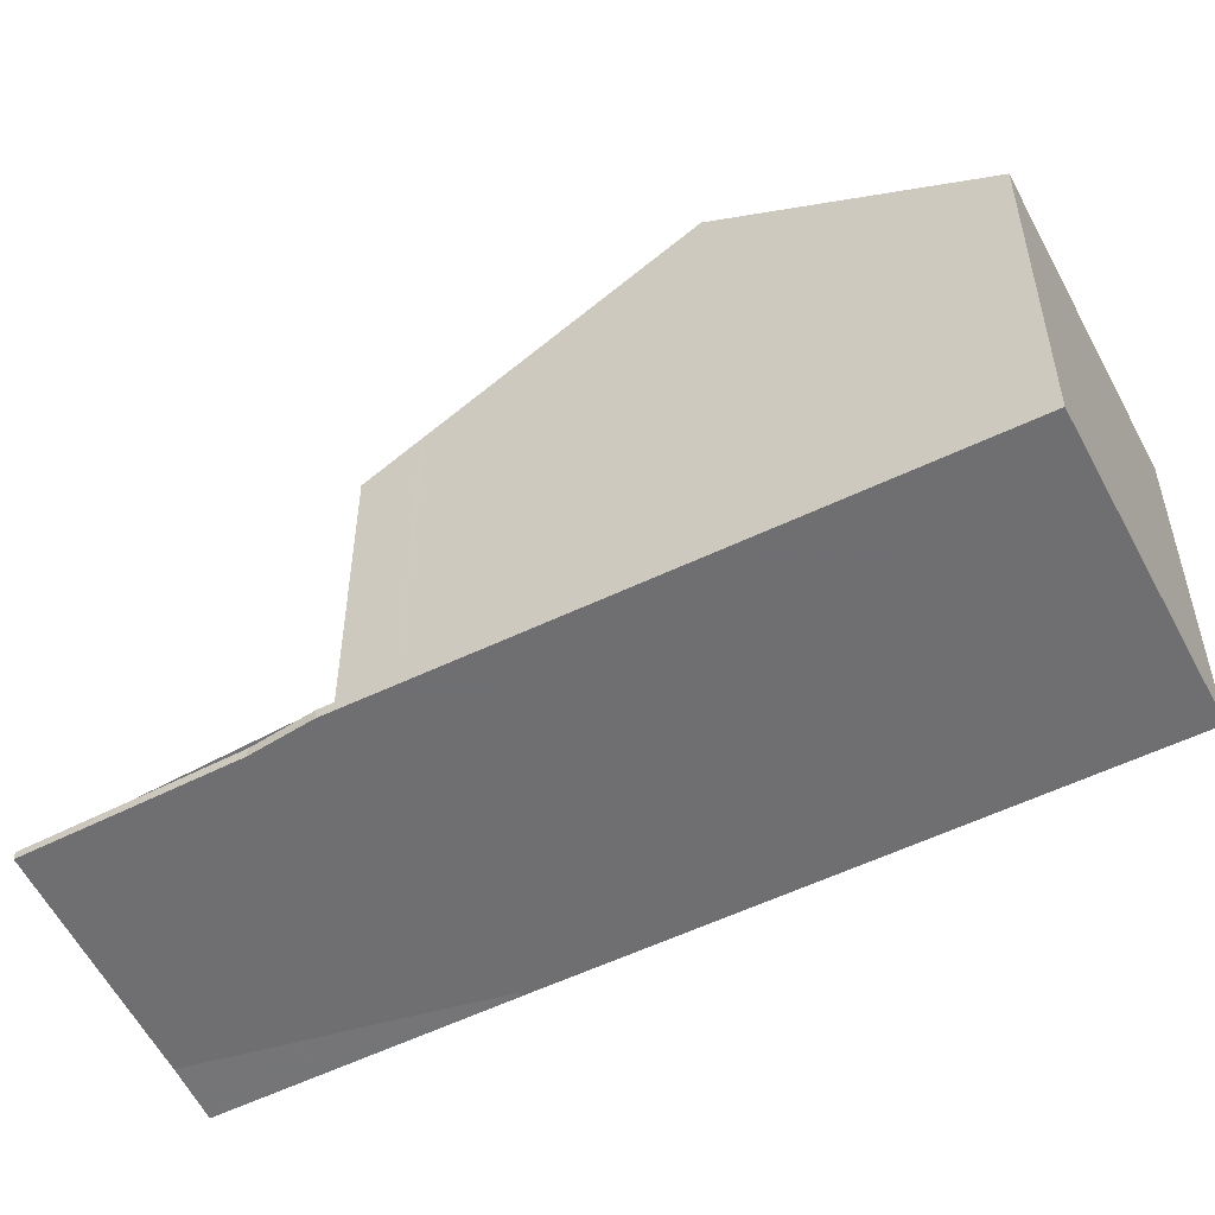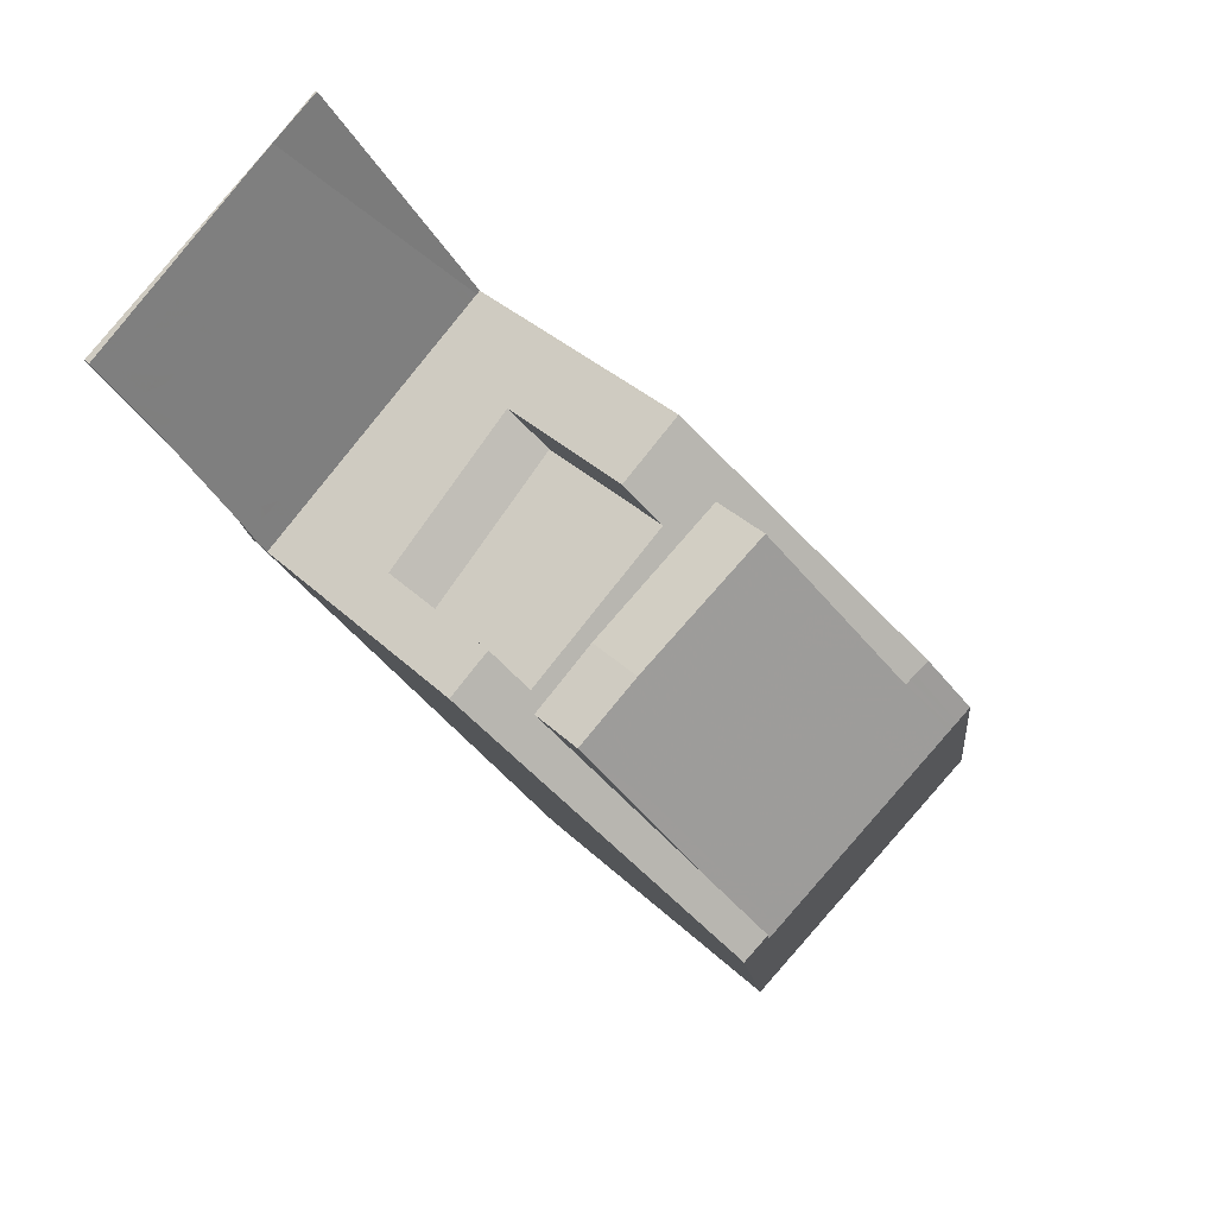
<metadata>
{"format":"obj","ext":"obj","renderer":"f3d","projection":"perspective","resolution":1024,"background":"white","views":[{"elev":-54.7,"azim":-28.5,"up":"+Z"},{"elev":33.5,"azim":-37.5,"up":"+Y"}]}
</metadata>
<code>
v -2079 -2299 6.784
v -2084 -2302 6.737
v -2090 -2293 0.2026
v -2091 -2291 0.1899
v -2093 -2288 0.1614
v -2088 -2285 -0.03892
v -2081 -2295 9.341
v -2082 -2294 8.963
v -2081 -2295 9.341
v -2086 -2298 9.28
v -2087 -2297 8.818
v -2082 -2294 8.963
v -2087 -2298 9.524
v -2086 -2298 9.286
v -2091 -2287 0.08723
v -2088 -2285 -0.0372
v -2087 -2286 -0.0241
v -2091 -2289 0.1274
v -2087 -2286 -0.02582
v -2088 -2285 -0.03375
v -2091 -2287 0.09783
v -2088 -2285 -0.03547
v -2090 -2293 0.2045
v -2085 -2289 -0.003047
v -2087 -2298 9.524
v -2086 -2297 9.526
v -2083 -2294 8.949
v -2087 -2296 8.834
v -2090 -2293 5.899
v -2085 -2289 5.736
v -2083 -2293 8.266
v -2087 -2296 8.264
v -2080 -2296 8.272
v -2085 -2300 8.27
v -2088 -2296 8.264
v -2083 -2293 8.266
v -2084 -2292 8.264
v -2088 -2295 8.263
v -2080 -2296 8.241
v -2081 -2297 8.271
v -2091 -2288 0.118
v -2092 -2289 0.1711
v -2085 -2299 8.439
v -2087 -2286 -0.02405
v -2087 -2286 -0.02181
v -2087 -2286 -0.02573
v -2090 -2293 3.017
v -2085 -2289 2.348
v -2090 -2293 0.1972
v -2090 -2293 1.496
v -2090 -2293 1.581
v -2085 -2289 1.771
v -2081 -2295 9.341
v -2080 -2296 8.243
v -2080 -2296 8.272
v -2079 -2299 6.784
v -2081 -2295 9.341
v -2085 -2289 -0.001324
v -2082 -2294 8.962
v -2082 -2294 8.962
v -2083 -2293 8.266
v -2085 -2289 1.77
v -2085 -2289 5.737
v -2085 -2289 2.354
v -2092 -2290 0.1757
v -2093 -2288 0.1652
v -2089 -2293 6.385
v -2089 -2293 6.544
v -2089 -2293 7.749
v -2092 -2287 0.1302
v -2092 -2288 0.1339
v -2089 -2292 0.1693
v -2088 -2295 8.263
v -2089 -2292 1.613
v -2086 -2298 9.289
v -2085 -2299 8.27
v -2083 -2302 6.743
v -2086 -2298 9.289
v -2086 -2296 8.84
v -2085 -2299 8.411
v -2091 -2289 0.1406
v -2091 -2289 0.1445
v -2090 -2290 0.1539
v -2089 -2293 3.485
v -2089 -2292 2.904
v -2089 -2292 5.871
v -2091 -2288 0.1127
v -2087 -2286 -0.02782
v -2087 -2286 -0.02953
v -2092 -2289 0.139
v -2092 -2289 0.17
v -2086 -2291 6.29
v -2086 -2291 3.096
v -2089 -2293 3.485
v -2085 -2290 6.249
v -2085 -2290 6.25
v -2089 -2293 3.485
v -2089 -2293 6.385
v -2089 -2293 6.412
v -2089 -2293 6.385
v -2092 -2289 0.1651
v -2093 -2288 0.1607
v -2087 -2296 8.264
v -2089 -2293 6.403
v -2093 -2288 0.1572
v -2086 -2298 9.283
v -2086 -2298 9.525
v -2083 -2302 6.739
v -2085 -2300 8.27
v -2086 -2298 9.525
v -2085 -2299 8.43
v -2087 -2297 8.825
v -2092 -2290 0.1703
v -2092 -2289 0.1662
v -2090 -2292 0.1911
v -2090 -2293 0.1931
v -2090 -2293 1.591
v -2090 -2293 5.89
v -2090 -2293 2.981
v -2084 -2292 8.264
v -2085 -2290 6.265
v -2083 -2293 8.266
v -2086 -2290 0.01812
v -2089 -2285 -0.0164
v -2088 -2285 -0.01308
v -2088 -2286 -0.007522
v -2088 -2287 -0.004165
v -2086 -2290 1.752
v -2081 -2297 8.272
v -2081 -2297 8.259
v -2088 -2287 -0.003793
v -2086 -2290 2.416
v -2086 -2290 5.752
v -2082 -2295 9.336
v -2085 -2291 6.502
v -2085 -2291 7.784
v -2079 -2299 6.78
v -2082 -2295 9.336
v -2083 -2294 8.949
v -2083 -2294 8.949
v -2085 -2293 8.264
v -2086 -2291 3.096
v -2086 -2291 6.29
v -2089 -2285 0.009459
v -2089 -2286 0.01323
v -2089 -2287 0.01931
v -2088 -2287 0.0227
v -2088 -2287 0.02377
v -2086 -2291 6.29
v -2086 -2290 0.04863
v -2086 -2290 1.724
v -2086 -2291 3.096
v -2086 -2290 2.515
v -2086 -2290 5.776
v -2083 -2296 9.325
v -2086 -2291 6.504
v -2086 -2291 7.774
v -2082 -2297 8.271
v -2080 -2300 6.771
v -2083 -2296 9.325
v -2083 -2295 8.925
v -2082 -2297 8.296
v -2087 -2290 0.04579
v -2086 -2289 0.01584
v -2090 -2292 0.1996
v -2090 -2292 0.1894
v -2090 -2292 0.1859
v -2089 -2292 0.1655
v -2085 -2289 -0.003544
v -2085 -2289 -0.005253
v -2088 -2293 7.749
v -2087 -2294 8.263
v -2088 -2292 3.371
v -2088 -2292 6.357
v -2091 -2288 0.1082
v -2091 -2288 0.11
v -2090 -2289 0.1128
v -2089 -2291 0.1316
v -2088 -2292 6.357
v -2088 -2293 6.516
v -2088 -2292 0.1347
v -2088 -2292 1.645
v -2088 -2292 3.371
v -2088 -2292 2.792
v -2092 -2287 0.1002
v -2091 -2287 0.1035
v -2085 -2297 9.301
v -2084 -2299 8.271
v -2082 -2301 6.753
v -2085 -2297 9.301
v -2085 -2296 8.867
v -2084 -2298 8.371
v -2091 -2288 0.1061
v -2080 -2298 7.271
v -2079 -2299 6.78
v -2085 -2289 0.009365
v -2085 -2289 1.76
v -2087 -2286 -0.0155
v -2086 -2289 0.006854
v -2085 -2289 2.388
v -2085 -2289 5.745
v -2085 -2290 6.259
v -2083 -2293 8.266
v -2088 -2285 -0.0298
v -2088 -2285 -0.02603
v -2088 -2286 -0.01963
v -2087 -2286 -0.01564
v -2081 -2297 8.272
v -2081 -2297 8.258
v -2082 -2295 9.336
v -2082 -2295 9.336
v -2082 -2294 8.952
v -2082 -2294 8.952
v -2086 -2290 2.515
v -2086 -2290 0.01812
v -2086 -2290 0.04863
v -2086 -2290 5.752
v -2086 -2290 5.776
v -2090 -2293 0.1931
v -2090 -2293 0.1972
v -2090 -2293 5.89
v -2090 -2293 5.899
v -2090 -2293 0.2045
v -2086 -2290 5.776
v -2086 -2290 2.515
v -2088 -2292 2.792
v -2088 -2292 0.1347
v -2085 -2289 -0.001324
v -2085 -2289 0.009365
v -2085 -2289 5.737
v -2085 -2289 5.745
v -2089 -2292 2.904
v -2089 -2292 0.1693
v -2085 -2289 -0.003047
v -2085 -2289 5.736
v -2089 -2292 2.904
v -2089 -2292 5.871
v -2089 -2292 5.871
v -2089 -2293 7.749
v -2089 -2293 6.551
v -2084 -2290 6.408
v -2084 -2290 6.41
v -2089 -2293 7.749
v -2088 -2293 7.749
v -2088 -2293 6.516
v -2089 -2293 6.544
v -2089 -2294 6.562
v -2089 -2294 6.571
v -2086 -2291 6.449
v -2087 -2292 6.51
v -2087 -2292 7.748
v -2085 -2290 6.419
v -2085 -2290 6.425
v -2087 -2292 7.748
v -2086 -2291 7.774
v -2087 -2292 6.51
v -2086 -2291 6.504
v -2085 -2290 6.501
v -2084 -2290 6.5
v -2085 -2291 7.784
v -2085 -2291 6.502
v -2087 -2292 7.748
v -2089 -2293 6.513
v -2088 -2292 6.511
v -2089 -2293 6.515
v -2089 -2294 6.516
v -2087 -2292 6.51
v -2085 -2291 7.784
v -2085 -2291 6.502
v -2084 -2290 6.5
v -2089 -2293 6.398
v -2089 -2293 6.515
v -2092 -2288 0.1554
v -2092 -2289 0.1597
v -2089 -2293 6.557
v -2090 -2292 0.1866
v -2090 -2292 1.597
v -2090 -2292 2.96
v -2090 -2292 5.885
v -2093 -2288 0.1521
v -2090 -2292 0.1817
v -2090 -2292 0.1831
v -2092 -2290 0.1647
v -2086 -2298 9.525
v -2086 -2298 9.286
v -2085 -2299 8.27
v -2083 -2302 6.741
v -2086 -2298 9.525
v -2085 -2299 8.421
v -2087 -2296 8.264
v -2087 -2297 8.831
v -2092 -2289 0.1608
v -2090 -2292 0.1866
v -2090 -2292 5.885
v -2089 -2293 6.391
v -2089 -2293 6.514
v -2092 -2288 0.1425
v -2092 -2289 0.1475
v -2089 -2293 7.749
v -2089 -2293 6.551
v -2092 -2288 0.1387
v -2089 -2293 6.551
v -2089 -2293 7.749
v -2089 -2292 0.1779
v -2089 -2292 1.605
v -2089 -2292 2.932
v -2089 -2292 5.878
v -2084 -2301 7.172
v -2083 -2302 6.741
v -2090 -2291 0.1672
v -2090 -2292 0.174
v -2091 -2289 0.153
v -2086 -2297 9.526
v -2086 -2298 9.286
v -2085 -2299 8.27
v -2086 -2298 9.286
v -2086 -2297 9.526
v -2088 -2295 8.263
v -2087 -2296 8.834
v -2085 -2299 8.42
v -2087 -2296 8.264
v -2087 -2296 8.834
v -2092 -2289 0.149
v -2089 -2292 0.1779
v -2089 -2292 5.878
v -2085 -2290 6.501
v -2083 -2293 8.266
v -2085 -2290 6.415
v -2085 -2289 0.005033
v -2085 -2289 1.764
v -2087 -2286 -0.01983
v -2085 -2289 0.002559
v -2085 -2290 6.255
v -2088 -2285 -0.03414
v -2088 -2285 -0.03036
v -2088 -2286 -0.02392
v -2087 -2286 -0.01987
v -2081 -2297 8.272
v -2080 -2297 8.254
v -2082 -2295 9.338
v -2079 -2299 6.781
v -2082 -2295 9.338
v -2082 -2294 8.955
v -2082 -2294 8.955
v -2085 -2289 0.005033
v -2085 -2289 5.742
v -2085 -2289 2.374
v -2085 -2289 5.742
v -2080 -2300 6.801
v -2079 -2299 6.81
v -2084 -2302 6.767
v -2083 -2302 6.769
v -2079 -2299 6.814
v -2079 -2299 6.814
v -2082 -2301 6.783
v -2079 -2299 6.81
v -2079 -2299 6.811
v -2083 -2302 6.771
v -2083 -2302 6.773
v -2083 -2302 6.771
v -2079 -2299 6.784
v -2079 -2299 6.784
v -2079 -2299 -8.882e-16
v -2079 -2299 -8.882e-16
v -2084 -2302 6.767
v -2084 -2302 6.737
v -2084 -2302 0
v -2084 -2302 0
v -2090 -2292 0.1996
v -2090 -2293 0.2026
v -2090 -2293 2.776e-17
v -2090 -2292 0
v -2092 -2290 0.1757
v -2091 -2291 0.1899
v -2091 -2291 2.776e-17
v -2092 -2290 -2.776e-17
v -2093 -2288 0.1572
v -2093 -2288 0.1614
v -2093 -2288 0
v -2093 -2288 2.776e-17
v -2088 -2285 -0.03547
v -2088 -2285 -0.03892
v -2088 -2285 0
v -2088 -2285 0
v -2081 -2295 9.341
v -2082 -2294 8.963
v -2082 -2294 0
v -2081 -2295 0
v -2080 -2296 8.272
v -2081 -2295 9.341
v -2081 -2295 0
v -2080 -2296 0
v -2087 -2298 9.524
v -2086 -2298 9.28
v -2086 -2298 0
v -2087 -2298 0
v -2088 -2296 8.264
v -2087 -2297 8.818
v -2087 -2297 0
v -2088 -2296 0
v -2087 -2297 8.818
v -2087 -2298 9.524
v -2087 -2298 0
v -2087 -2297 0
v -2089 -2285 0.009459
v -2091 -2287 0.08723
v -2091 -2287 -1.388e-17
v -2089 -2285 0
v -2088 -2285 -0.03892
v -2088 -2285 -0.0372
v -2088 -2285 0
v -2088 -2285 0
v -2087 -2286 -0.02573
v -2087 -2286 -0.02582
v -2087 -2286 0
v -2087 -2286 3.469e-18
v -2087 -2286 -0.02953
v -2088 -2285 -0.03547
v -2088 -2285 0
v -2087 -2286 0
v -2080 -2296 8.241
v -2080 -2296 8.272
v -2080 -2296 0
v -2080 -2296 0
v -2085 -2299 8.439
v -2085 -2300 8.27
v -2085 -2300 0
v -2085 -2299 0
v -2089 -2294 6.571
v -2088 -2296 8.264
v -2088 -2296 0
v -2089 -2294 0
v -2082 -2294 8.963
v -2083 -2293 8.266
v -2083 -2293 0
v -2082 -2294 0
v -2079 -2299 6.814
v -2080 -2296 8.241
v -2080 -2296 0
v -2079 -2299 0
v -2092 -2289 0.17
v -2092 -2289 0.1711
v -2092 -2289 0
v -2092 -2289 0
v -2086 -2298 9.28
v -2085 -2299 8.439
v -2085 -2299 0
v -2086 -2298 0
v -2085 -2289 -0.005253
v -2087 -2286 -0.02573
v -2087 -2286 3.469e-18
v -2085 -2289 0
v -2079 -2299 6.781
v -2079 -2299 6.784
v -2079 -2299 -8.882e-16
v -2079 -2299 -8.882e-16
v -2092 -2289 0.1711
v -2092 -2290 0.1757
v -2092 -2290 -2.776e-17
v -2092 -2289 0
v -2093 -2288 0.1614
v -2093 -2288 0.1652
v -2093 -2288 -2.776e-17
v -2093 -2288 0
v -2092 -2287 0.1002
v -2092 -2287 0.1302
v -2092 -2287 0
v -2092 -2287 1.388e-17
v -2083 -2302 6.741
v -2083 -2302 6.743
v -2083 -2302 0
v -2083 -2302 -8.882e-16
v -2087 -2286 -0.02582
v -2087 -2286 -0.02953
v -2087 -2286 0
v -2087 -2286 0
v -2093 -2288 0.1652
v -2092 -2289 0.17
v -2092 -2289 0
v -2093 -2288 -2.776e-17
v -2084 -2290 6.408
v -2085 -2290 6.249
v -2085 -2290 0
v -2084 -2290 -8.882e-16
v -2090 -2293 5.899
v -2089 -2293 6.412
v -2089 -2293 0
v -2090 -2293 0
v -2093 -2288 0.1521
v -2093 -2288 0.1572
v -2093 -2288 2.776e-17
v -2093 -2288 0
v -2084 -2302 6.737
v -2083 -2302 6.739
v -2083 -2302 0
v -2084 -2302 0
v -2088 -2285 -0.0298
v -2089 -2285 -0.0164
v -2089 -2285 0
v -2088 -2285 -3.469e-18
v -2079 -2299 6.78
v -2079 -2299 6.78
v -2079 -2299 8.882e-16
v -2079 -2299 0
v -2089 -2285 -0.0164
v -2089 -2285 0.009459
v -2089 -2285 0
v -2089 -2285 0
v -2082 -2301 6.753
v -2080 -2300 6.771
v -2080 -2300 0
v -2082 -2301 0
v -2091 -2291 0.1899
v -2090 -2292 0.1996
v -2090 -2292 0
v -2091 -2291 2.776e-17
v -2085 -2289 -0.003047
v -2085 -2289 -0.005253
v -2085 -2289 0
v -2085 -2289 0
v -2091 -2287 0.08723
v -2092 -2287 0.1002
v -2092 -2287 1.388e-17
v -2091 -2287 -1.388e-17
v -2083 -2302 6.743
v -2082 -2301 6.753
v -2082 -2301 0
v -2083 -2302 0
v -2080 -2300 6.771
v -2079 -2299 6.78
v -2079 -2299 0
v -2080 -2300 0
v -2088 -2285 -0.03414
v -2088 -2285 -0.0298
v -2088 -2285 -3.469e-18
v -2088 -2285 0
v -2090 -2293 0.2026
v -2090 -2293 0.2045
v -2090 -2293 0
v -2090 -2293 2.776e-17
v -2085 -2290 6.249
v -2085 -2289 5.736
v -2085 -2289 -8.882e-16
v -2085 -2290 0
v -2084 -2290 6.5
v -2084 -2290 6.408
v -2084 -2290 -8.882e-16
v -2084 -2290 0
v -2089 -2294 6.516
v -2089 -2294 6.571
v -2089 -2294 0
v -2089 -2294 0
v -2089 -2293 6.412
v -2089 -2294 6.516
v -2089 -2294 0
v -2089 -2293 0
v -2083 -2293 8.266
v -2084 -2290 6.5
v -2084 -2290 0
v -2083 -2293 0
v -2092 -2288 0.1387
v -2093 -2288 0.1521
v -2093 -2288 0
v -2092 -2288 -2.776e-17
v -2083 -2302 6.741
v -2083 -2302 6.741
v -2083 -2302 -8.882e-16
v -2083 -2302 0
v -2092 -2287 0.1302
v -2092 -2288 0.1387
v -2092 -2288 -2.776e-17
v -2092 -2287 0
v -2083 -2302 6.739
v -2083 -2302 6.741
v -2083 -2302 0
v -2083 -2302 0
v -2088 -2285 -0.0372
v -2088 -2285 -0.03414
v -2088 -2285 0
v -2088 -2285 0
v -2079 -2299 6.78
v -2079 -2299 6.781
v -2079 -2299 -8.882e-16
v -2079 -2299 8.882e-16
v -2085 -2300 8.27
v -2084 -2302 6.767
v -2084 -2302 0
v -2085 -2300 0
v -2079 -2299 6.784
v -2079 -2299 6.814
v -2079 -2299 0
v -2079 -2299 -8.882e-16
v -2090 -2293 0
v -2091 -2291 0
v -2093 -2288 0
v -2088 -2285 0
v -2079 -2299 0
v -2084 -2302 0
f 273 102 105 280
f 59 8 7 57
f 53 9 33 55
f 61 36 12 60
f 37 27 31
f 38 28 32
f 20 16 6 22
f 145 21 15 144
f 45 17 44
f 44 17 19 46
f 176 41 87 175
f 89 19 17 88
f 330 62 58 329
f 26 14 28
f 55 33 39 54
f 354 1 56 353
f 283 113 114 292
f 286 109 111 289
f 293 219 115 167 282
f 228 169 170 234
f 177 18 41 176
f 348 63 64 347
f 49 23 50
f 347 64 62 330
f 285 106 107 284
f 130 40 129
f 358 309 108 352
f 289 111 106 285
f 291 112 103 290
f 288 110 112 291
f 62 52 24 58
f 63 30 48 64
f 64 48 52 62
f 167 115 166
f 292 114 101 274
f 186 71 70 185
f 116 49 50 51 117
f 355 189 77 359
f 191 79 73 172
f 190 78 79 191
f 192 80 75 187
f 81 41 18 82
f 188 76 80 192
f 233 168 178 227
f 119 47 29 118
f 82 18 83
f 87 41 81 90
f 117 51 47 119
f 175 87 193
f 88 20 22 89
f 193 87 90 71 186
f 274 101 102 273
f 242 96 95 241
f 264 245 246 263
f 275 247 265 272
f 101 91 66 102
f 265 247 248 266
f 102 66 5 105
f 106 10 25 107
f 352 108 2 351
f 111 43 10 106
f 112 11 35 103
f 110 13 11 112
f 113 65 42 114
f 109 34 43 111
f 220 115 219
f 303 69 68 302
f 305 74 72 304
f 307 86 85 306
f 306 85 74 305
f 223 3 165 166 115 220
f 114 42 91 101
f 253 121 202 252
f 205 125 124 204
f 207 127 126 206
f 151 128 123 150
f 209 130 129 208
f 198 131 127 207
f 154 133 132 153
f 194 130 209
f 211 138 139 212
f 208 129 134 210
f 213 140 122 203
f 215 164 199 229
f 206 126 125 205
f 153 132 128 151
f 249 143 121 253
f 144 124 125 145
f 146 126 127 147
f 147 127 131 148
f 182 151 150 181
f 179 149 152 183
f 184 153 151 182
f 350 195 159 349
f 141 120 139 161
f 161 139 138 160
f 155 134 129 40 162
f 157 136 135 156
f 162 40 158
f 216 163 164 215
f 145 125 126 146
f 163 148 131 164
f 165 4 65 113 166
f 282 167 281
f 169 44 46 170
f 199 164 131 198
f 178 168 83 18 177
f 281 167 166 113 283
f 256 245 264
f 175 146 147 176
f 177 148 163 178
f 176 147 148 177
f 180 68 69 171
f 181 72 74 182
f 183 84 67 179
f 182 74 85 184
f 185 15 21 186
f 349 159 189 355
f 172 141 161 191
f 191 161 160 190
f 187 155 162 192
f 192 162 158 188
f 227 178 163 216
f 193 21 145 146 175
f 186 21 193
f 356 137 195 350
f 196 123 128 197
f 332 199 198 331
f 200 132 133 201
f 328 252 202 333
f 335 205 204 334
f 337 207 206 336
f 339 209 208 338
f 331 198 207 337
f 357 341 137 356
f 342 211 212 343
f 338 208 210 340
f 344 213 203 327
f 345 229 199 332
f 336 206 205 335
f 197 128 132 200
f 217 121 143 218
f 221 104 99 222
f 214 142 173 226
f 333 202 231 346
f 235 95 96 230
f 231 202 121 217
f 226 173 94 232
f 224 92 93 225
f 271 104 221 294
f 238 100 97 236
f 268 37 31 269
f 270 36 61 259
f 243 38 32 240
f 244 172 73 239
f 290 103 247 275
f 247 103 35 248
f 255 141 172 244 254
f 251 157 156 250
f 327 203 258 326
f 258 203 122 261
f 260 120 141 255
f 256 249 257
f 326 258 252 328
f 261 253 252 258
f 257 249 253 261
f 263 98 174 264
f 272 265 104 271
f 266 99 104 265
f 264 174 143 249 256
f 267 180 171 262
f 259 242 241 270
f 296 272 271 295
f 298 274 273 297
f 300 275 272 296
f 276 116 117 277
f 278 119 118 279
f 277 117 119 278
f 297 273 280 301
f 311 282 281 310
f 310 281 283 312
f 314 285 284 313
f 308 286 315
f 320 289 285 314
f 322 291 290 321
f 317 288 291 322
f 312 283 292 323
f 315 286 289 320
f 324 293 282 311
f 295 271 294 325
f 321 290 275 300
f 323 292 274 298
f 295 98 263 296
f 297 71 90 298
f 296 263 246 300
f 301 70 71 297
f 304 276 277 305
f 306 278 279 307
f 305 277 278 306
f 360 287 309 358
f 310 83 168 311
f 312 82 83 310
f 359 77 287 360
f 318 73 79 319
f 319 79 78 316
f 314 75 80 320
f 323 81 82 312
f 320 80 76 315
f 311 168 233 324
f 325 237 98 295
f 299 239 73 318
f 298 90 81 323
f 326 259 61 327
f 328 242 259 326
f 329 196 197 330
f 331 45 44 169 332
f 333 96 242 328
f 334 16 20 335
f 336 88 17 45 337
f 338 55 54 339
f 337 45 331
f 353 56 341 357
f 343 59 57 342
f 340 53 55 338
f 327 61 60 344
f 332 169 228 345
f 335 20 88 336
f 347 200 201 348
f 346 230 96 333
f 330 197 200 347
f 349 158 40 130 194 350
f 351 34 109 352
f 353 54 39 354
f 355 188 158 349
f 350 194 356
f 356 194 209 339 357
f 352 109 286 308 358
f 357 339 54 353
f 359 76 188 355
f 358 308 360
f 360 308 315 76 359
f 362 363 364 361
f 366 367 368 365
f 370 371 372 369
f 374 375 376 373
f 378 379 380 377
f 382 383 384 381
f 386 387 388 385
f 390 391 392 389
f 394 395 396 393
f 398 399 400 397
f 402 403 404 401
f 406 407 408 405
f 410 411 412 409
f 414 415 416 413
f 418 419 420 417
f 422 423 424 421
f 426 427 428 425
f 430 431 432 429
f 434 435 436 433
f 438 439 440 437
f 442 443 444 441
f 446 447 448 445
f 450 451 452 449
f 454 455 456 453
f 458 459 460 457
f 462 463 464 461
f 466 467 468 465
f 470 471 472 469
f 474 475 476 473
f 478 479 480 477
f 482 483 484 481
f 486 487 488 485
f 490 491 492 489
f 494 495 496 493
f 498 499 500 497
f 502 503 504 501
f 506 507 508 505
f 510 511 512 509
f 514 515 516 513
f 518 519 520 517
f 522 523 524 521
f 526 527 528 525
f 530 531 532 529
f 534 535 536 533
f 538 539 540 537
f 542 543 544 541
f 546 547 548 545
f 550 551 552 549
f 554 555 556 553
f 558 559 560 557
f 562 563 564 561
f 566 567 568 565
f 570 571 572 569
f 574 575 576 573
f 578 579 580 577
f 582 583 584 581
f 586 587 588 585
f 590 591 592 589
f 594 595 596 597 598 593

</code>
